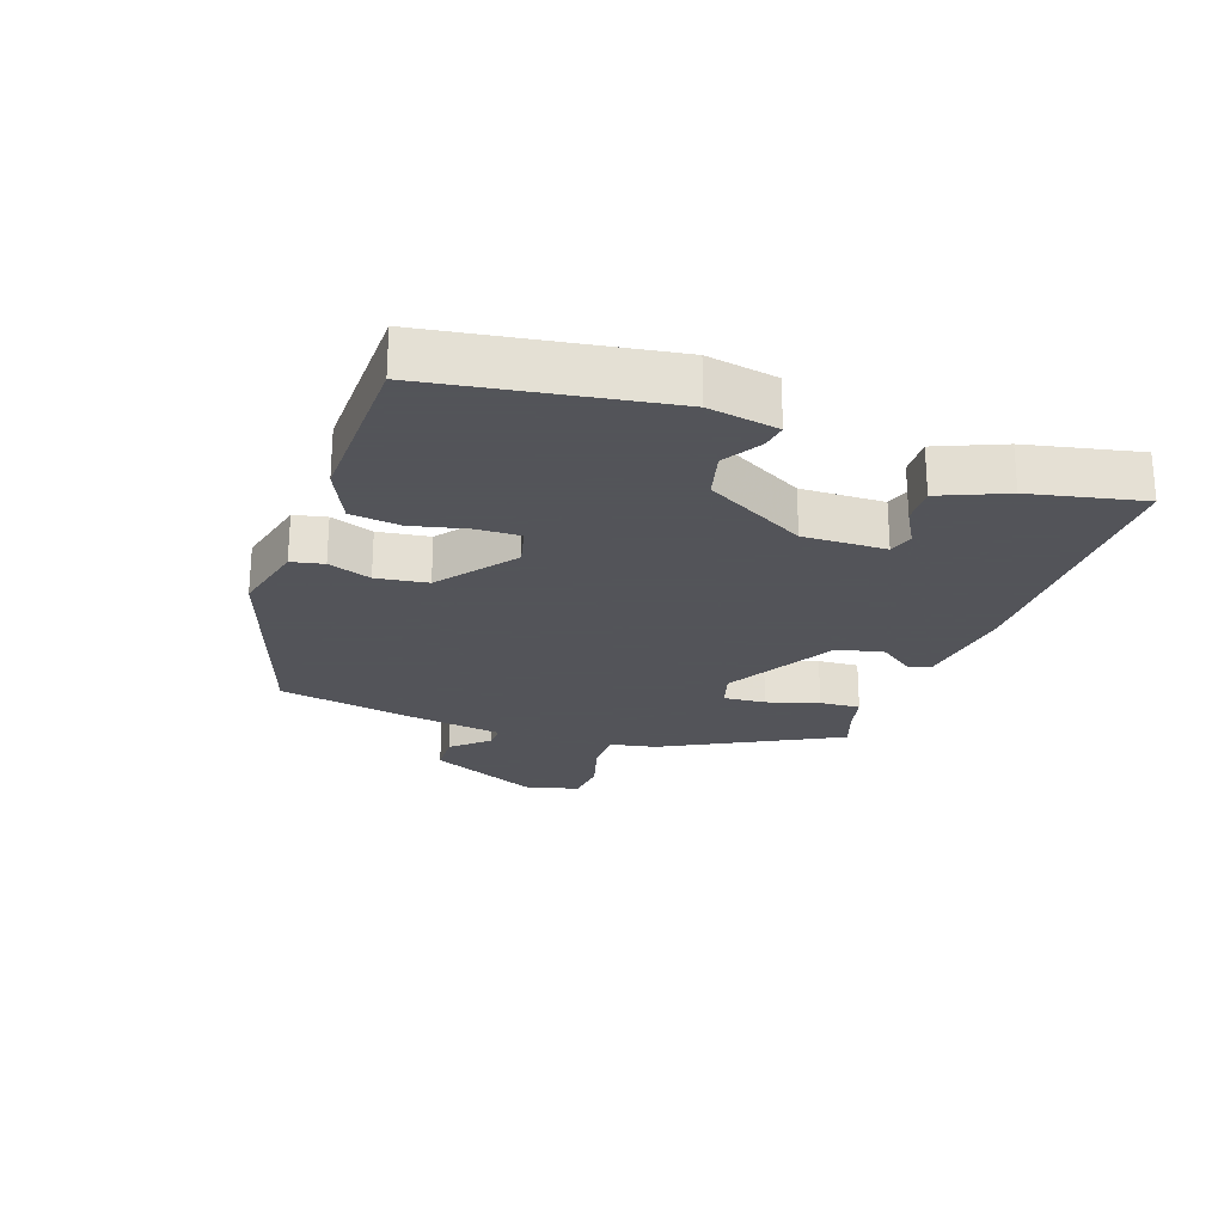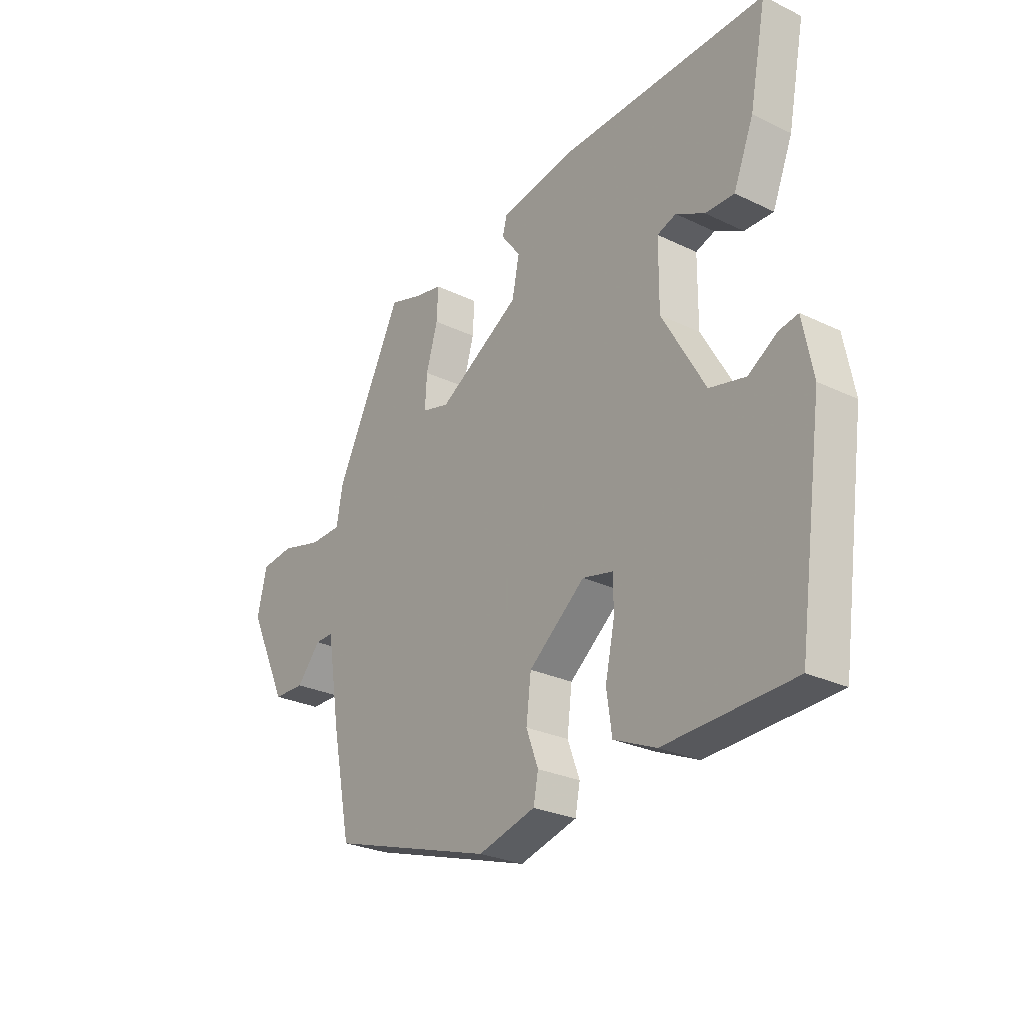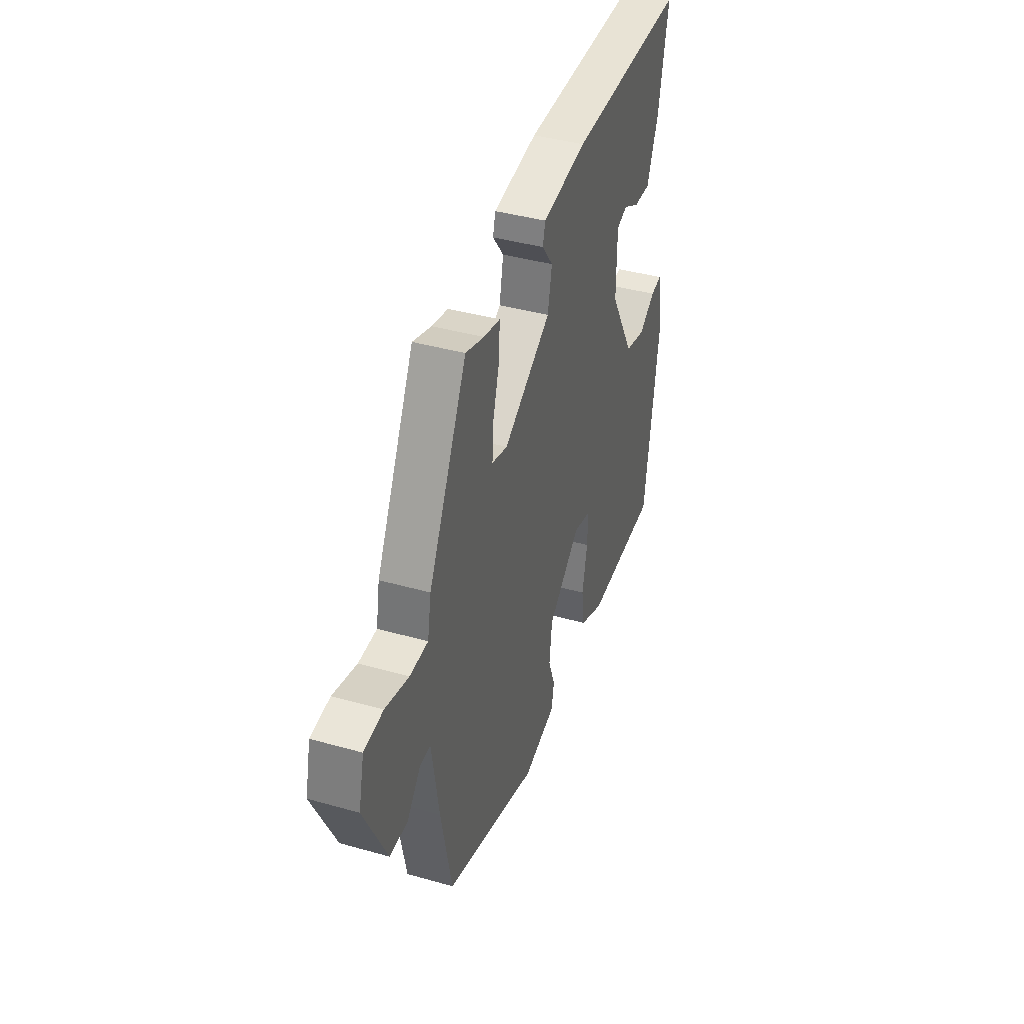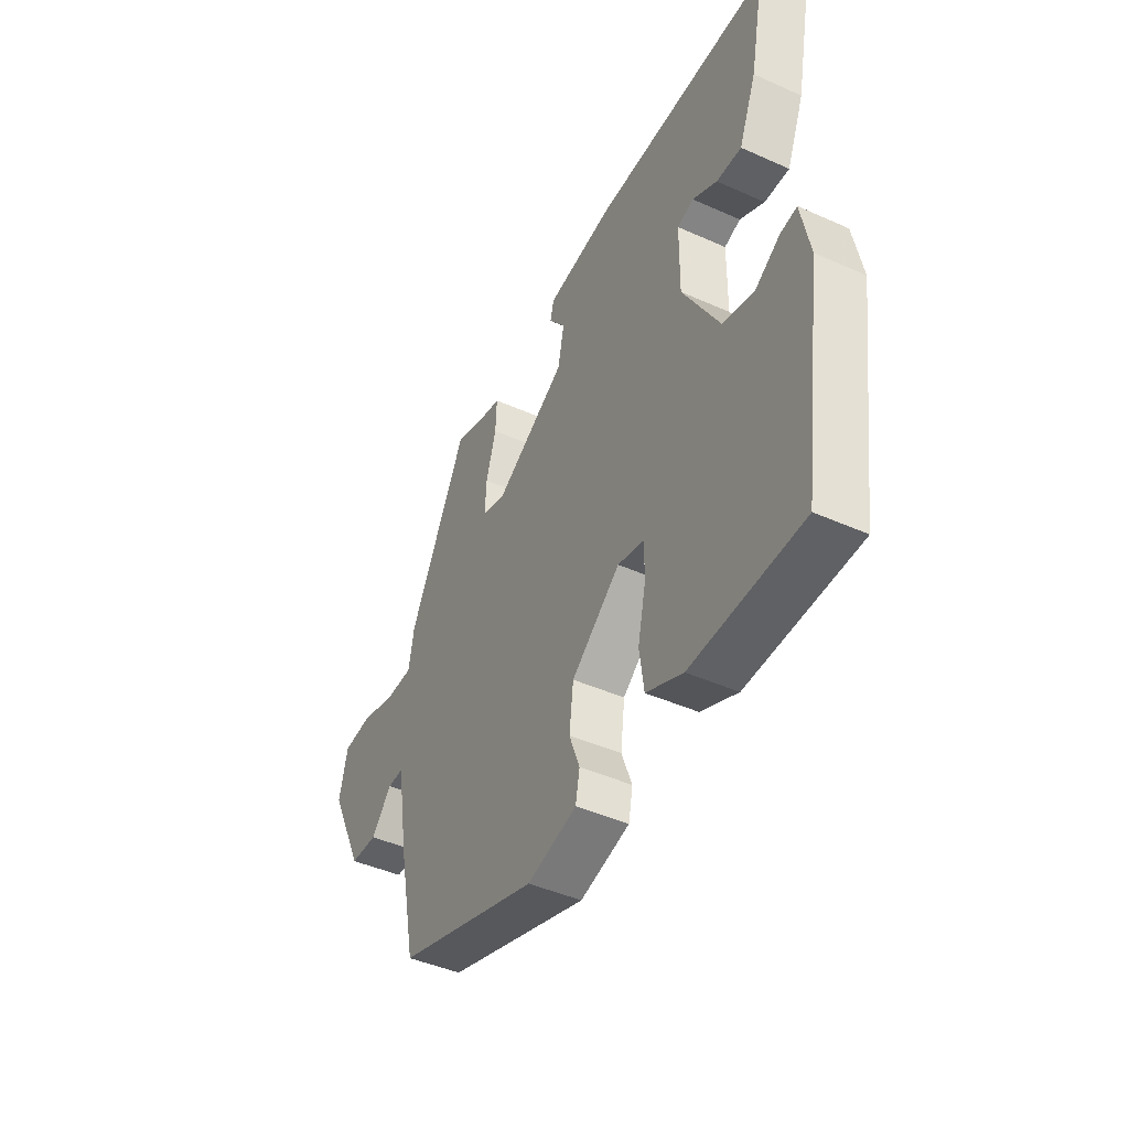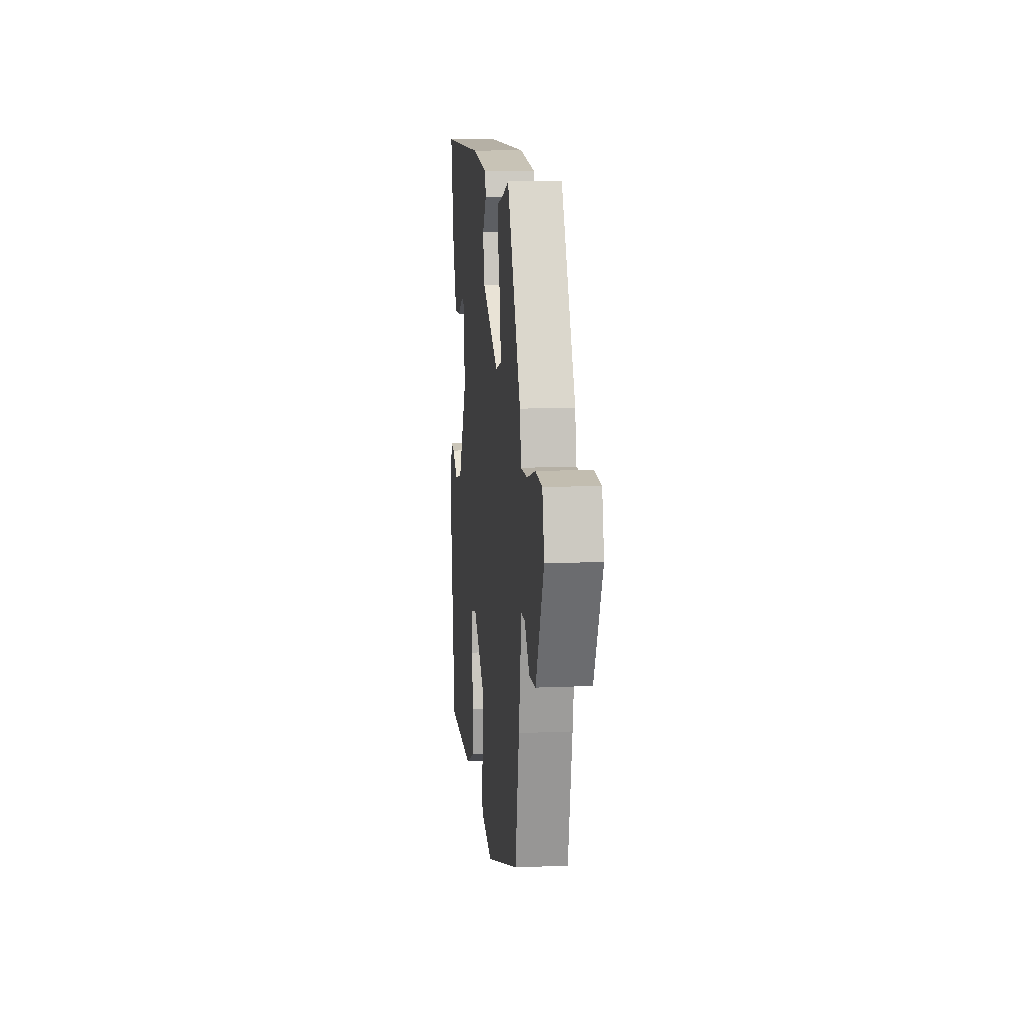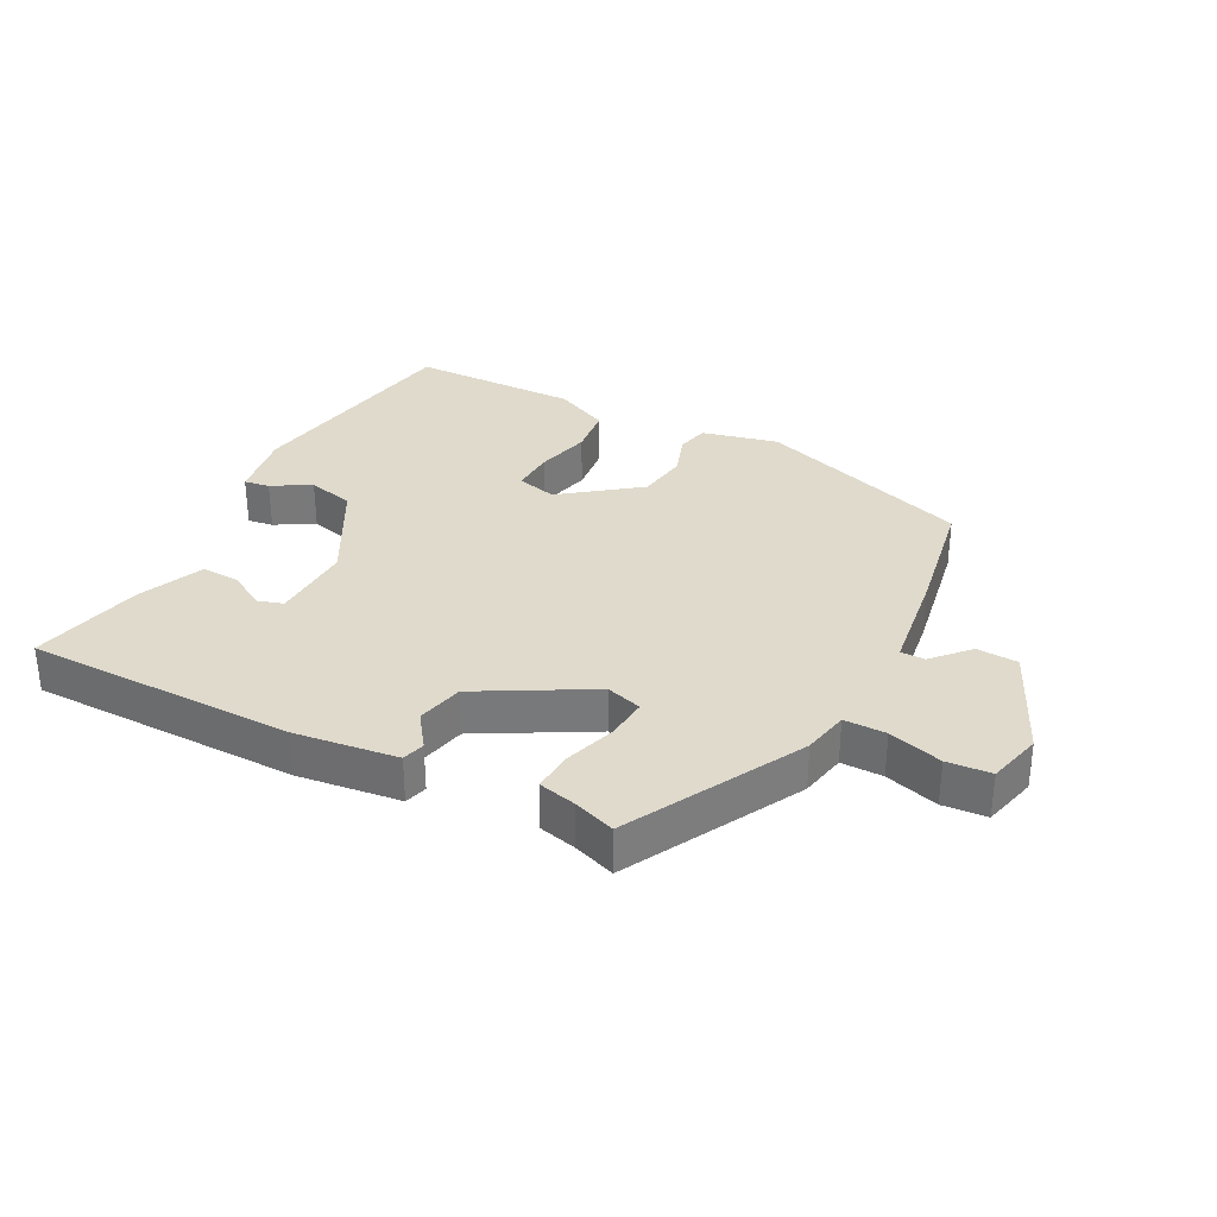
<metadata>
{"format":"obj","ext":"obj","renderer":"f3d","projection":"perspective","resolution":1024,"background":"white","views":[{"elev":-23.9,"azim":-108.4,"up":"+Y"},{"elev":-27.3,"azim":-126.5,"up":"+Z"},{"elev":40.6,"azim":109.1,"up":"+Z"},{"elev":-44.4,"azim":-117.5,"up":"+Z"},{"elev":10.9,"azim":83.8,"up":"+Z"},{"elev":32.5,"azim":28.8,"up":"+Y"}]}
</metadata>
<code>
v -0.498 0.07 0.507
v -0.073 0.07 0.501
v 0.088 0.07 0.477
v 0.097 0.07 0.441
v 0.057 0.07 0.388
v 0.072 0.07 0.314
v 0.244 0.07 0.213
v 0.301 0.07 0.229
v 0.297 0.07 0.295
v 0.273 0.07 0.377
v 0.27 0.07 0.441
v 0.329 0.07 0.454
v 0.396 0.07 0.476
v 0.535 0.07 0.2
v 0.548 0.07 0.127
v 0.614 0.07 0.126
v 0.699 0.07 0.149
v 0.768 0.07 0.142
v 0.788 0.07 0.056
v 0.706 0.07 -0.115
v 0.641 0.07 -0.117
v 0.591 0.07 -0.06
v 0.553 0.07 -0.059
v 0.526 0.07 -0.225
v 0.486 0.07 -0.422
v 0.145 0.07 -0.531
v 0.026 0.07 -0.5
v 0.016 0.07 -0.449
v 0.041 0.07 -0.382
v 0.031 0.07 -0.301
v -0.086 0.07 -0.208
v -0.15 0.07 -0.223
v -0.149 0.07 -0.291
v -0.13 0.07 -0.379
v -0.141 0.07 -0.457
v -0.229 0.07 -0.496
v -0.494 0.07 -0.487
v -0.546 0.07 -0.122
v -0.525 0.07 -0.013
v -0.485 0.07 -0.02
v -0.426 0.07 -0.057
v -0.351 0.07 -0.039
v -0.262 0.07 0.117
v -0.263 0.07 0.247
v -0.302 0.07 0.26
v -0.361 0.07 0.228
v -0.421 0.07 0.226
v -0.463 0.07 0.33
v -0.498 0 0.507
v -0.073 0 0.501
v 0.088 0 0.477
v 0.097 0 0.441
v 0.057 0 0.388
v 0.072 0 0.314
v 0.244 0 0.213
v 0.301 0 0.229
v 0.297 0 0.295
v 0.273 0 0.377
v 0.27 0 0.441
v 0.329 0 0.454
v 0.396 0 0.476
v 0.535 0 0.2
v 0.548 0 0.127
v 0.614 0 0.126
v 0.699 0 0.149
v 0.768 0 0.142
v 0.788 0 0.056
v 0.706 0 -0.115
v 0.641 0 -0.117
v 0.591 0 -0.06
v 0.553 0 -0.059
v 0.526 0 -0.225
v 0.486 0 -0.422
v 0.145 0 -0.531
v 0.026 0 -0.5
v 0.016 0 -0.449
v 0.041 0 -0.382
v 0.031 0 -0.301
v -0.086 0 -0.208
v -0.15 0 -0.223
v -0.149 0 -0.291
v -0.13 0 -0.379
v -0.141 0 -0.457
v -0.229 0 -0.496
v -0.494 0 -0.487
v -0.546 0 -0.122
v -0.525 0 -0.013
v -0.485 0 -0.02
v -0.426 0 -0.057
v -0.351 0 -0.039
v -0.262 0 0.117
v -0.263 0 0.247
v -0.302 0 0.26
v -0.361 0 0.228
v -0.421 0 0.226
v -0.463 0 0.33
f 1 2 3
f 48 1 3
f 47 48 3
f 46 47 3
f 45 46 3
f 3 4 5
f 45 3 5
f 44 45 5
f 43 44 5 6
f 42 43 6 7
f 39 40 41
f 38 39 41
f 37 38 41
f 36 37 41
f 35 36 41
f 34 35 41
f 33 34 41
f 32 33 41 42
f 42 7 8
f 32 42 8
f 31 32 8
f 27 28 29
f 26 27 29
f 25 26 29
f 24 25 29
f 23 24 29
f 23 29 30
f 20 21 22
f 19 20 22
f 18 19 22
f 17 18 22
f 16 17 22
f 15 16 22 23
f 14 15 23
f 13 14 23
f 12 13 23
f 11 12 23
f 10 11 23
f 9 10 23
f 8 9 23
f 8 23 30 31
f 51 50 49
f 51 49 96
f 51 96 95
f 51 95 94
f 51 94 93
f 53 52 51
f 53 51 93
f 53 93 92
f 54 53 92 91
f 55 54 91 90
f 89 88 87
f 89 87 86
f 89 86 85
f 89 85 84
f 89 84 83
f 89 83 82
f 89 82 81
f 90 89 81 80
f 56 55 90
f 56 90 80
f 56 80 79
f 77 76 75
f 77 75 74
f 77 74 73
f 77 73 72
f 77 72 71
f 78 77 71
f 70 69 68
f 70 68 67
f 70 67 66
f 70 66 65
f 70 65 64
f 71 70 64 63
f 71 63 62
f 71 62 61
f 71 61 60
f 71 60 59
f 71 59 58
f 71 58 57
f 71 57 56
f 79 78 71 56
f 1 49 50 2
f 2 50 51 3
f 3 51 52 4
f 4 52 53 5
f 5 53 54 6
f 6 54 55 7
f 7 55 56 8
f 8 56 57 9
f 9 57 58 10
f 10 58 59 11
f 11 59 60 12
f 12 60 61 13
f 13 61 62 14
f 14 62 63 15
f 15 63 64 16
f 16 64 65 17
f 17 65 66 18
f 18 66 67 19
f 19 67 68 20
f 20 68 69 21
f 21 69 70 22
f 22 70 71 23
f 23 71 72 24
f 24 72 73 25
f 25 73 74 26
f 26 74 75 27
f 27 75 76 28
f 28 76 77 29
f 29 77 78 30
f 30 78 79 31
f 31 79 80 32
f 32 80 81 33
f 33 81 82 34
f 34 82 83 35
f 35 83 84 36
f 36 84 85 37
f 37 85 86 38
f 38 86 87 39
f 39 87 88 40
f 40 88 89 41
f 41 89 90 42
f 42 90 91 43
f 43 91 92 44
f 44 92 93 45
f 45 93 94 46
f 46 94 95 47
f 47 95 96 48
f 48 96 49 1

</code>
